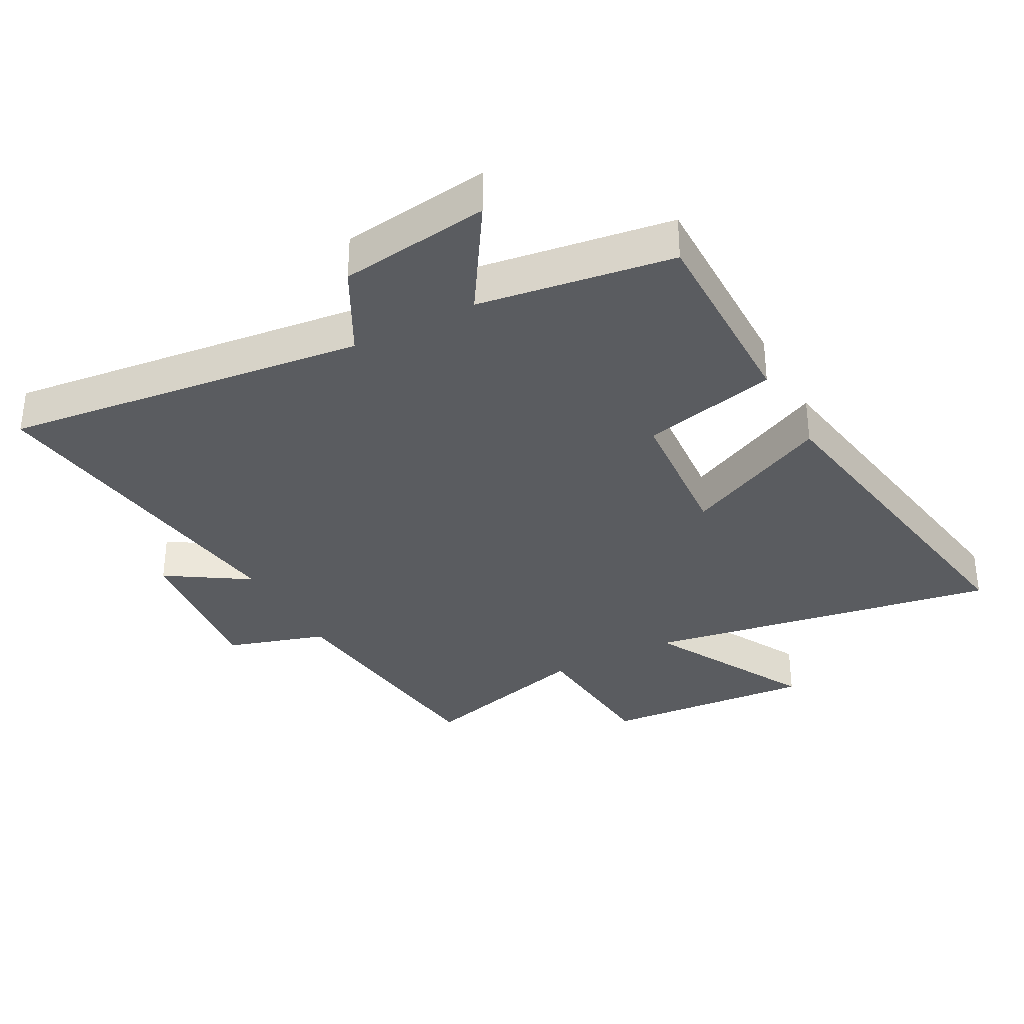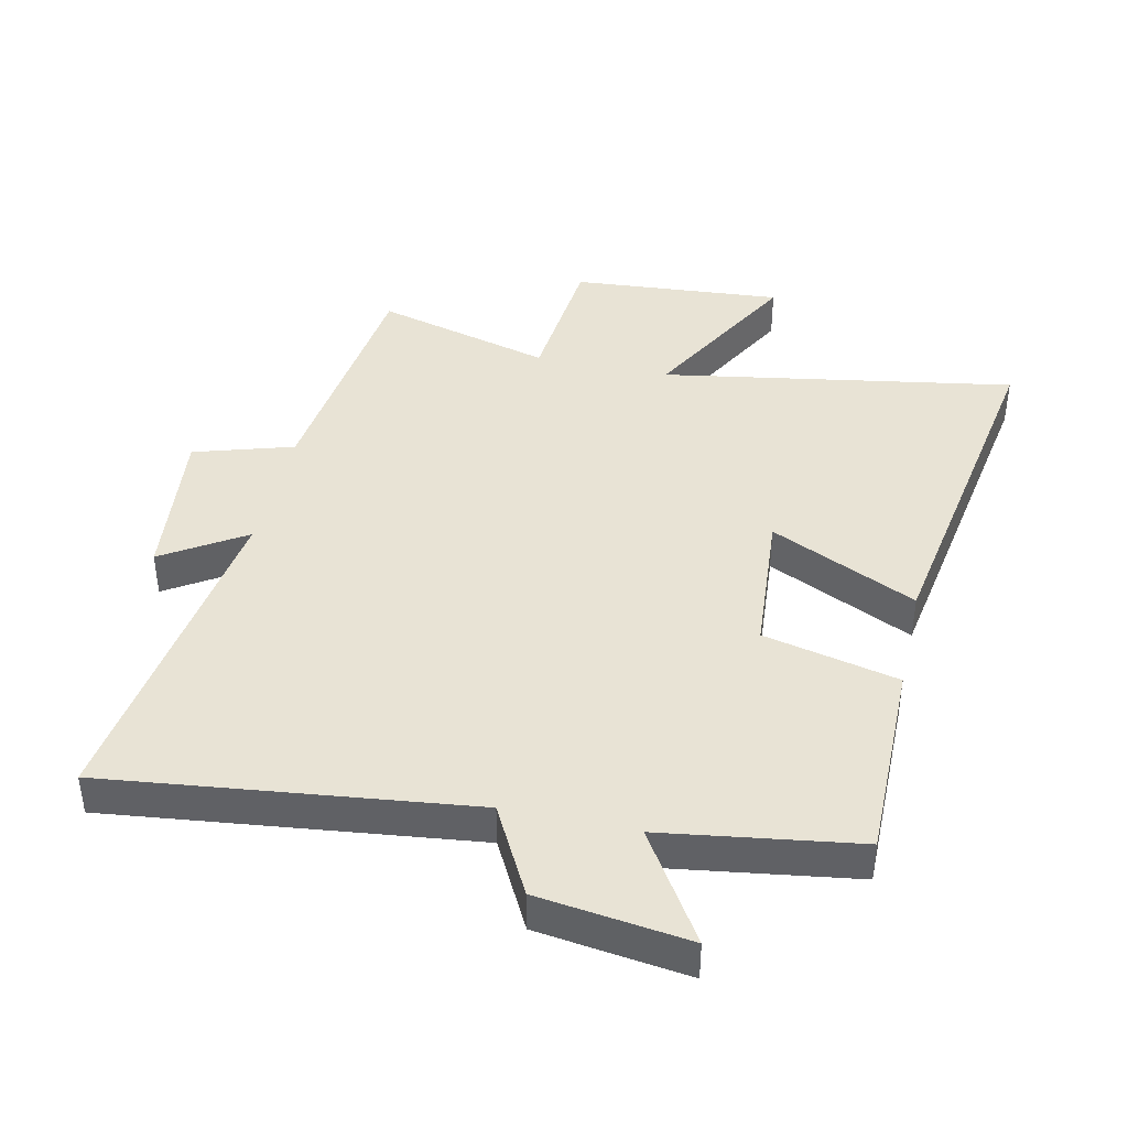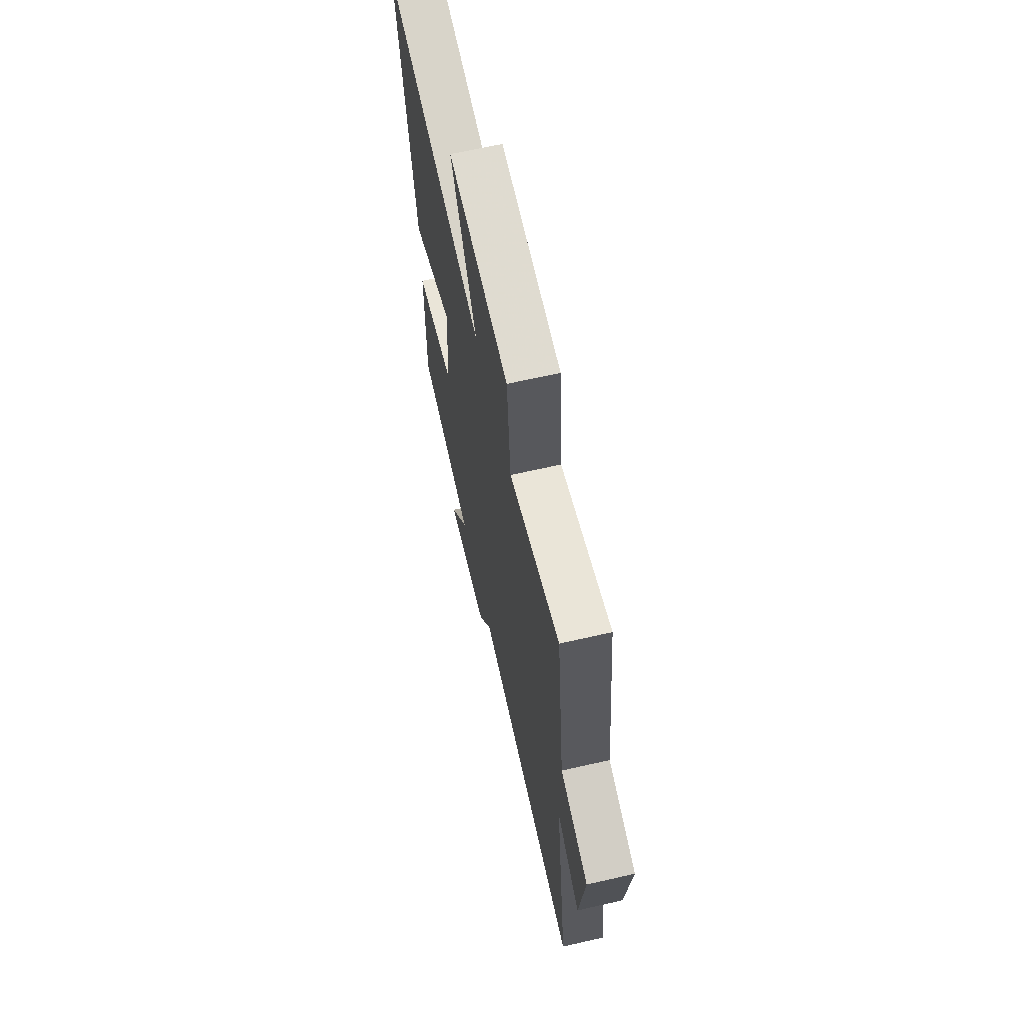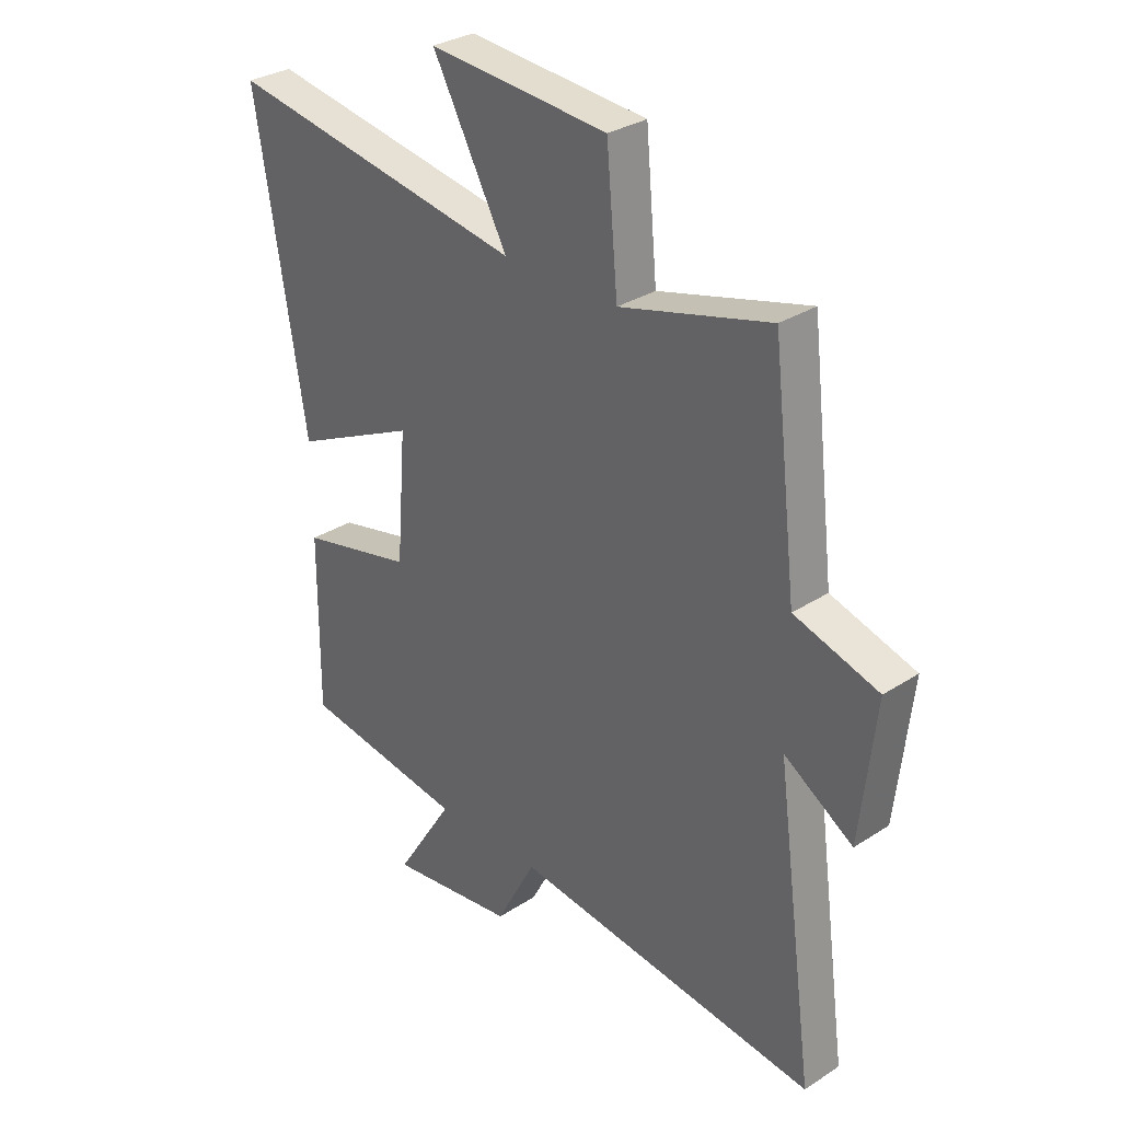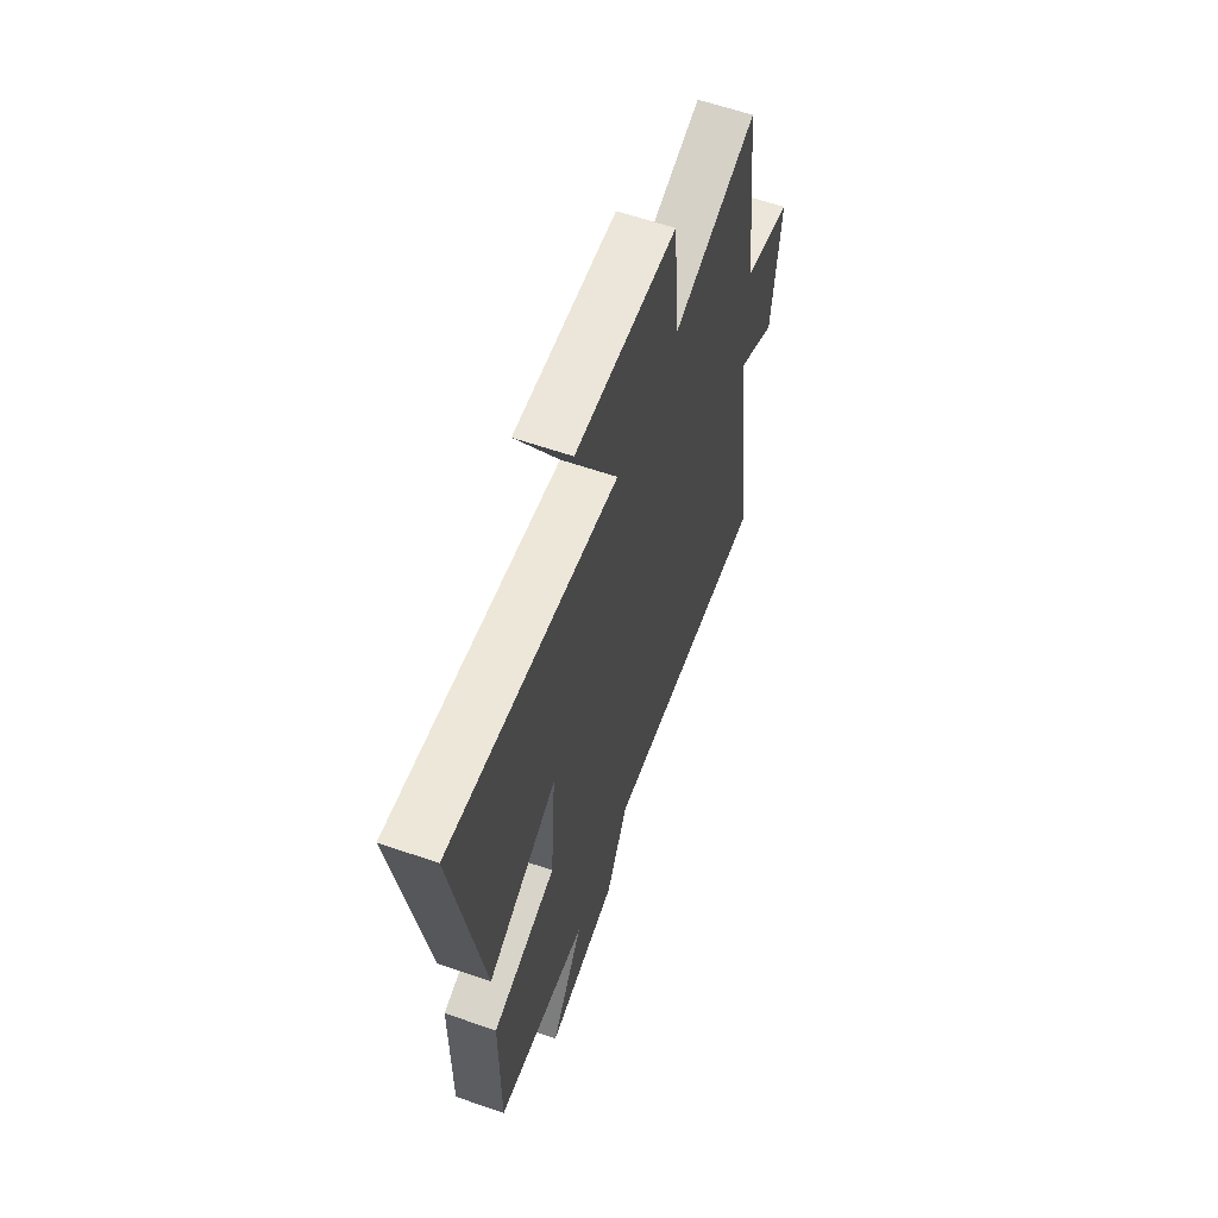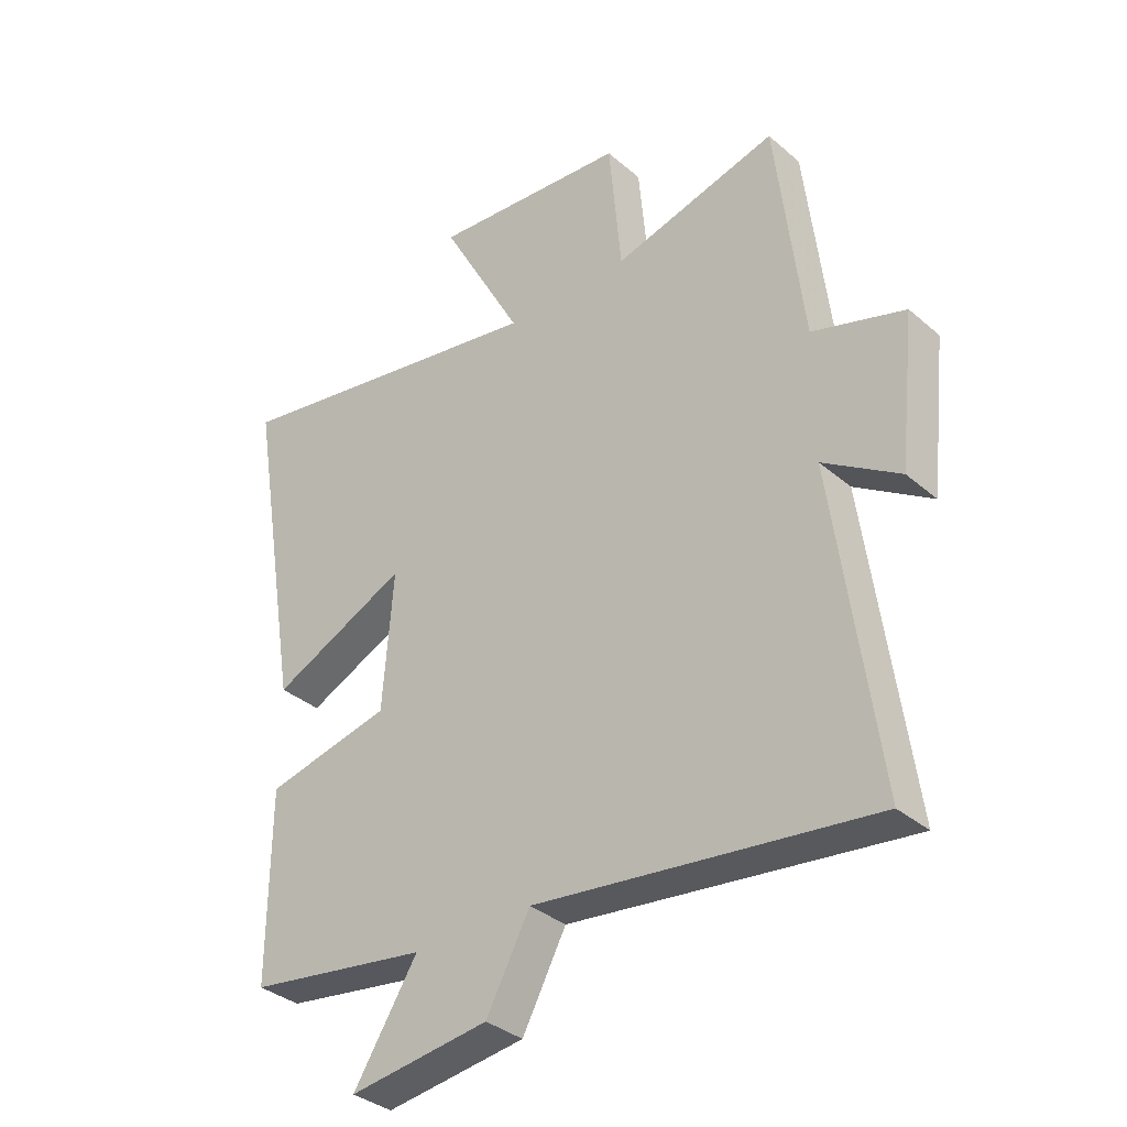
<metadata>
{"format":"obj","ext":"obj","renderer":"f3d","projection":"perspective","resolution":1024,"background":"white","views":[{"elev":-34.0,"azim":-151.8,"up":"+Y"},{"elev":41.3,"azim":-167.5,"up":"+Y"},{"elev":66.1,"azim":77.1,"up":"+Z"},{"elev":31.0,"azim":47.2,"up":"+Z"},{"elev":61.3,"azim":-70.6,"up":"+Z"},{"elev":-34.8,"azim":41.3,"up":"+Z"}]}
</metadata>
<code>
v 0.454 0.07 0.575
v 0.5 0.07 0.186
v 0.656 0.07 0.138
v 0.628 0.07 -0.114
v 0.5 0.07 -0.032
v 0.573 0.07 -0.568
v 0.005 0.07 -0.5
v -0.069 0.07 -0.639
v -0.305 0.07 -0.671
v -0.197 0.07 -0.5
v -0.502 0.07 -0.455
v -0.5 0.07 -0.136
v -0.288 0.07 -0.087
v -0.27 0.07 0.145
v -0.5 0.07 0.036
v -0.592 0.07 0.594
v -0.038 0.07 0.5
v -0.177 0.07 0.756
v 0.155 0.07 0.73
v 0.176 0.07 0.5
v 0.454 0 0.575
v 0.5 0 0.186
v 0.656 0 0.138
v 0.628 0 -0.114
v 0.5 0 -0.032
v 0.573 0 -0.568
v 0.005 0 -0.5
v -0.069 0 -0.639
v -0.305 0 -0.671
v -0.197 0 -0.5
v -0.502 0 -0.455
v -0.5 0 -0.136
v -0.288 0 -0.087
v -0.27 0 0.145
v -0.5 0 0.036
v -0.592 0 0.594
v -0.038 0 0.5
v -0.177 0 0.756
v 0.155 0 0.73
v 0.176 0 0.5
f 17 18 19 20
f 14 15 16 17
f 13 14 17 20
f 10 11 12 13
f 20 1 2
f 13 20 2
f 10 13 2
f 7 8 9 10
f 5 6 7
f 10 2 3
f 7 10 3
f 5 7 3
f 3 4 5
f 40 39 38 37
f 37 36 35 34
f 40 37 34 33
f 33 32 31 30
f 22 21 40
f 22 40 33
f 22 33 30
f 30 29 28 27
f 27 26 25
f 23 22 30
f 23 30 27
f 23 27 25
f 25 24 23
f 1 21 22 2
f 2 22 23 3
f 3 23 24 4
f 4 24 25 5
f 5 25 26 6
f 6 26 27 7
f 7 27 28 8
f 8 28 29 9
f 9 29 30 10
f 10 30 31 11
f 11 31 32 12
f 12 32 33 13
f 13 33 34 14
f 14 34 35 15
f 15 35 36 16
f 16 36 37 17
f 17 37 38 18
f 18 38 39 19
f 19 39 40 20
f 20 40 21 1

</code>
